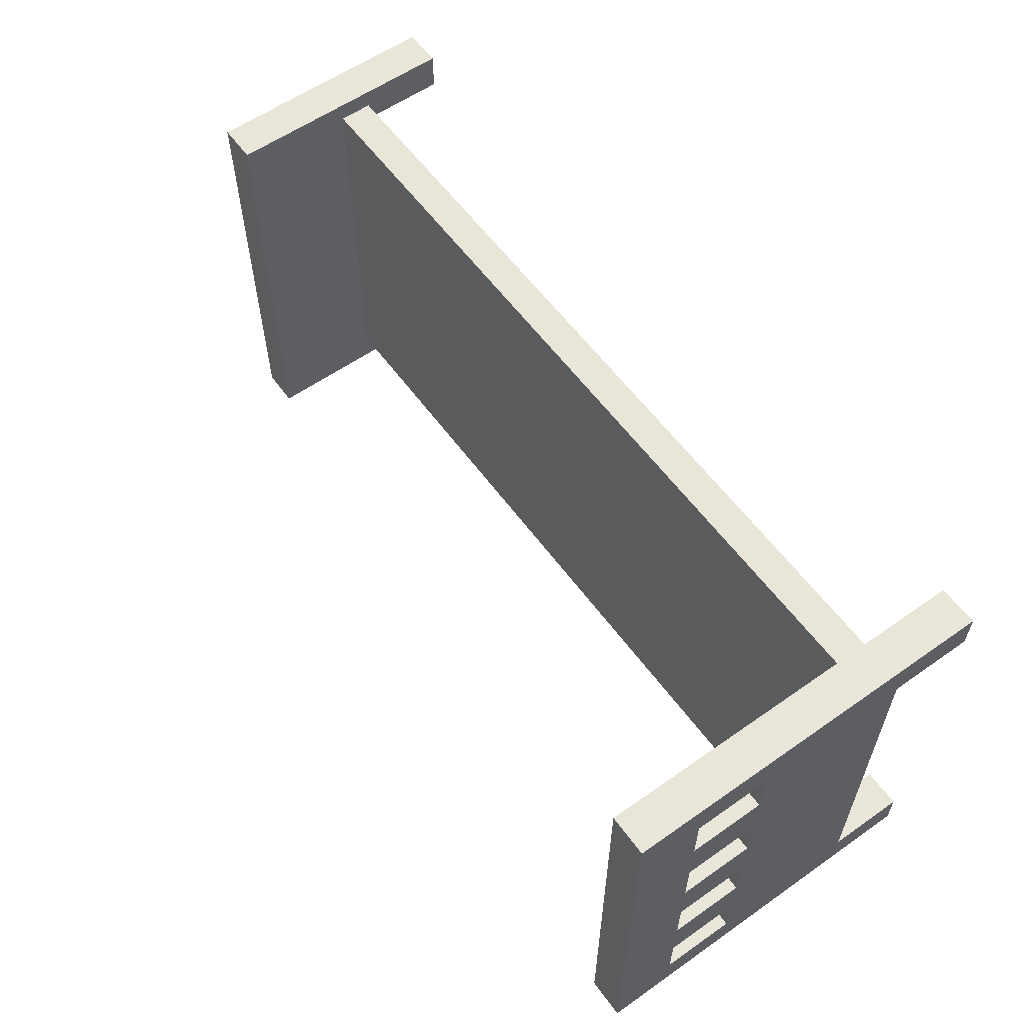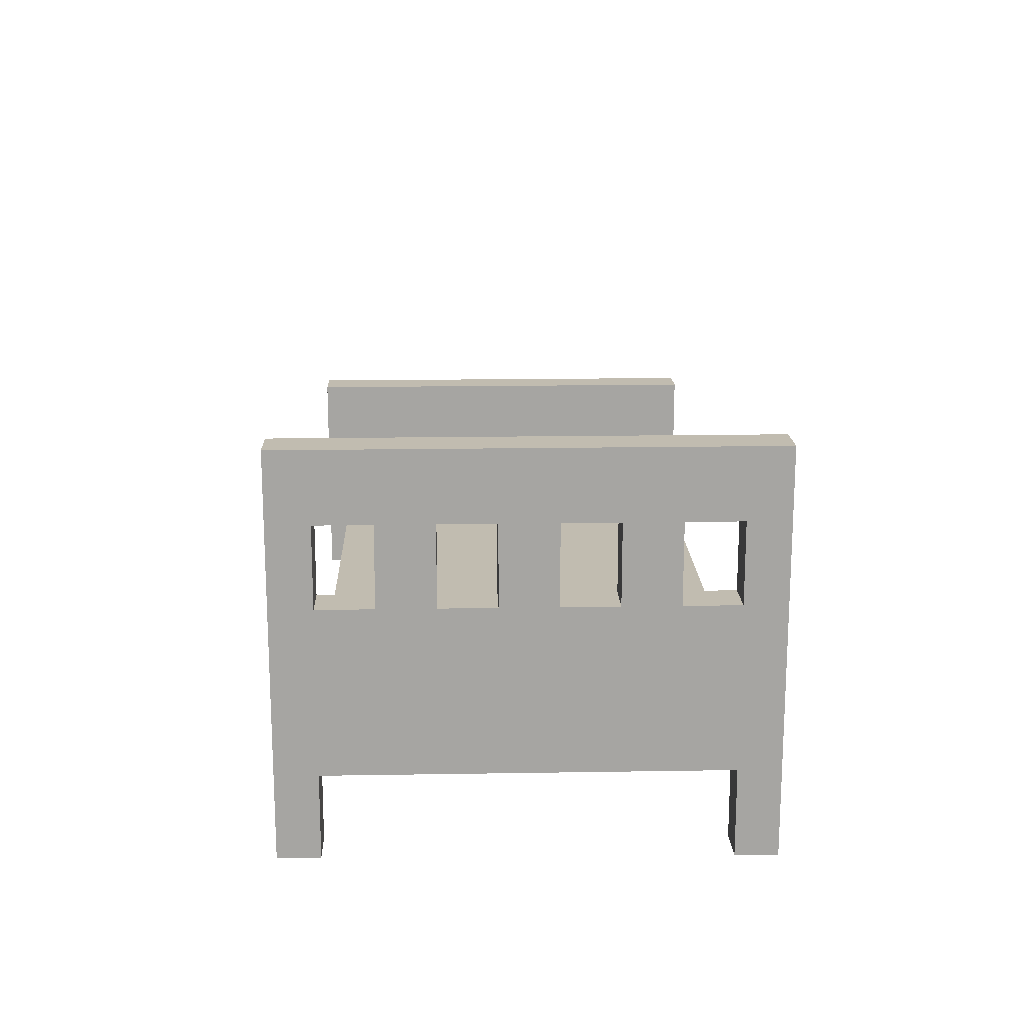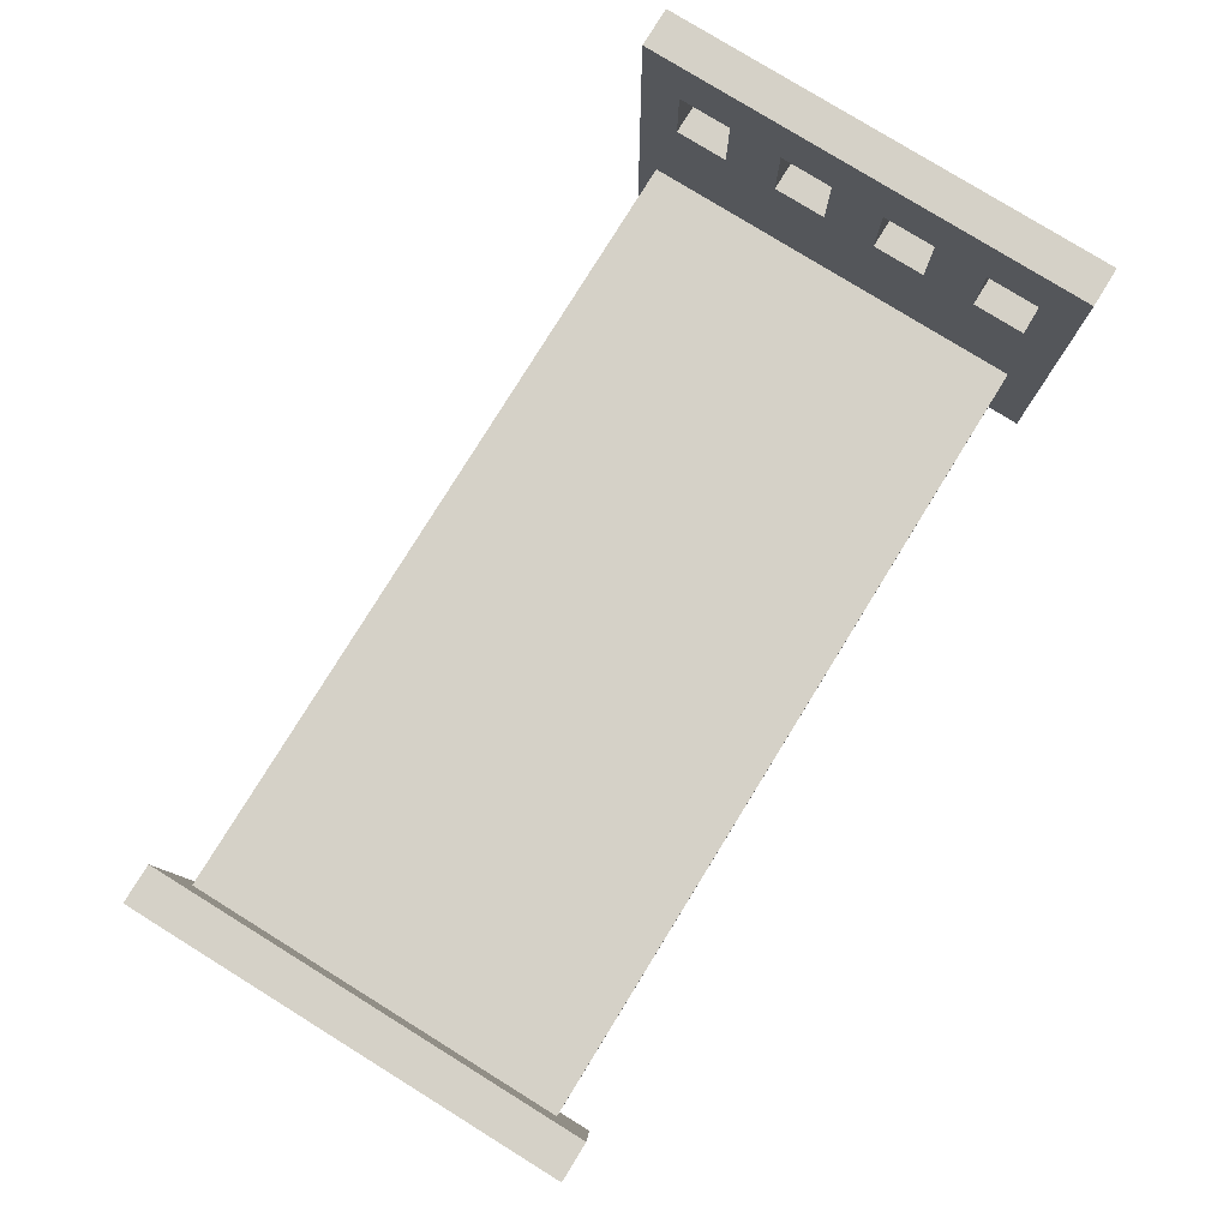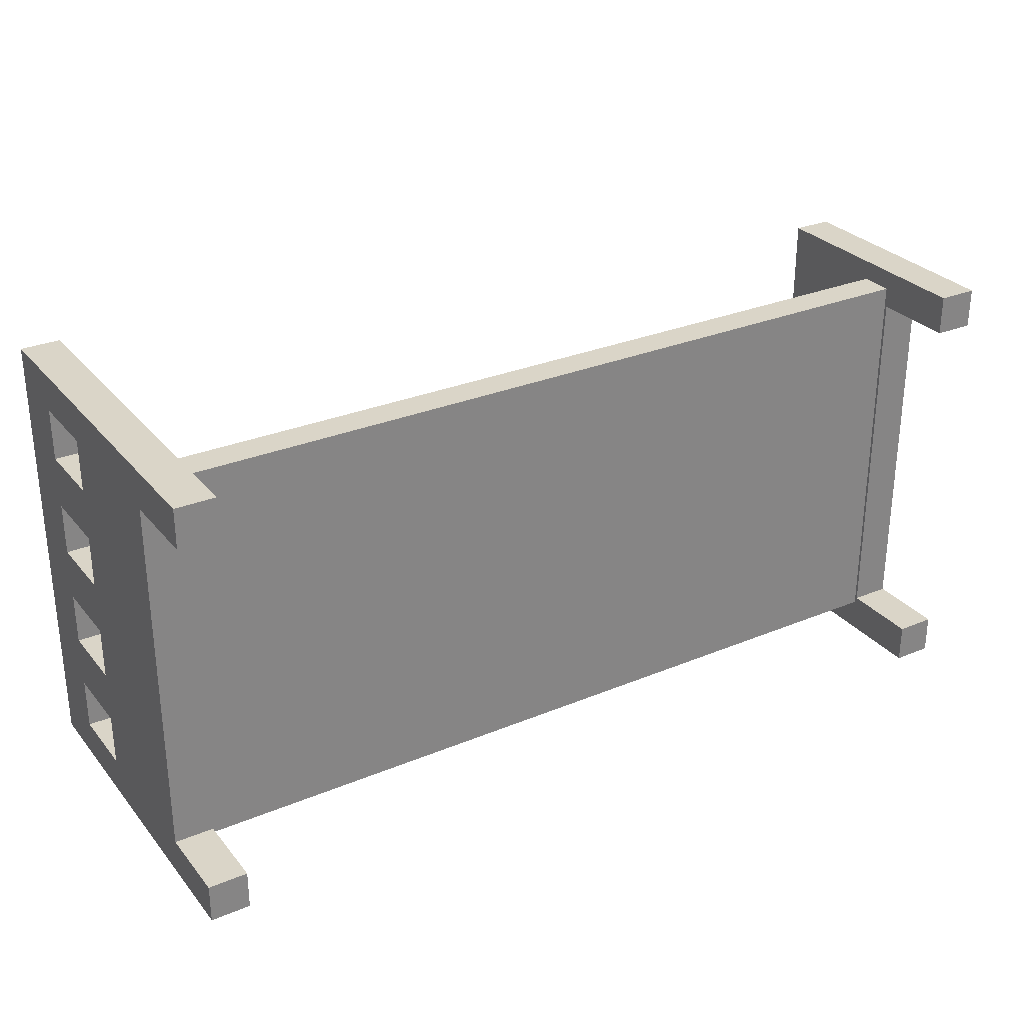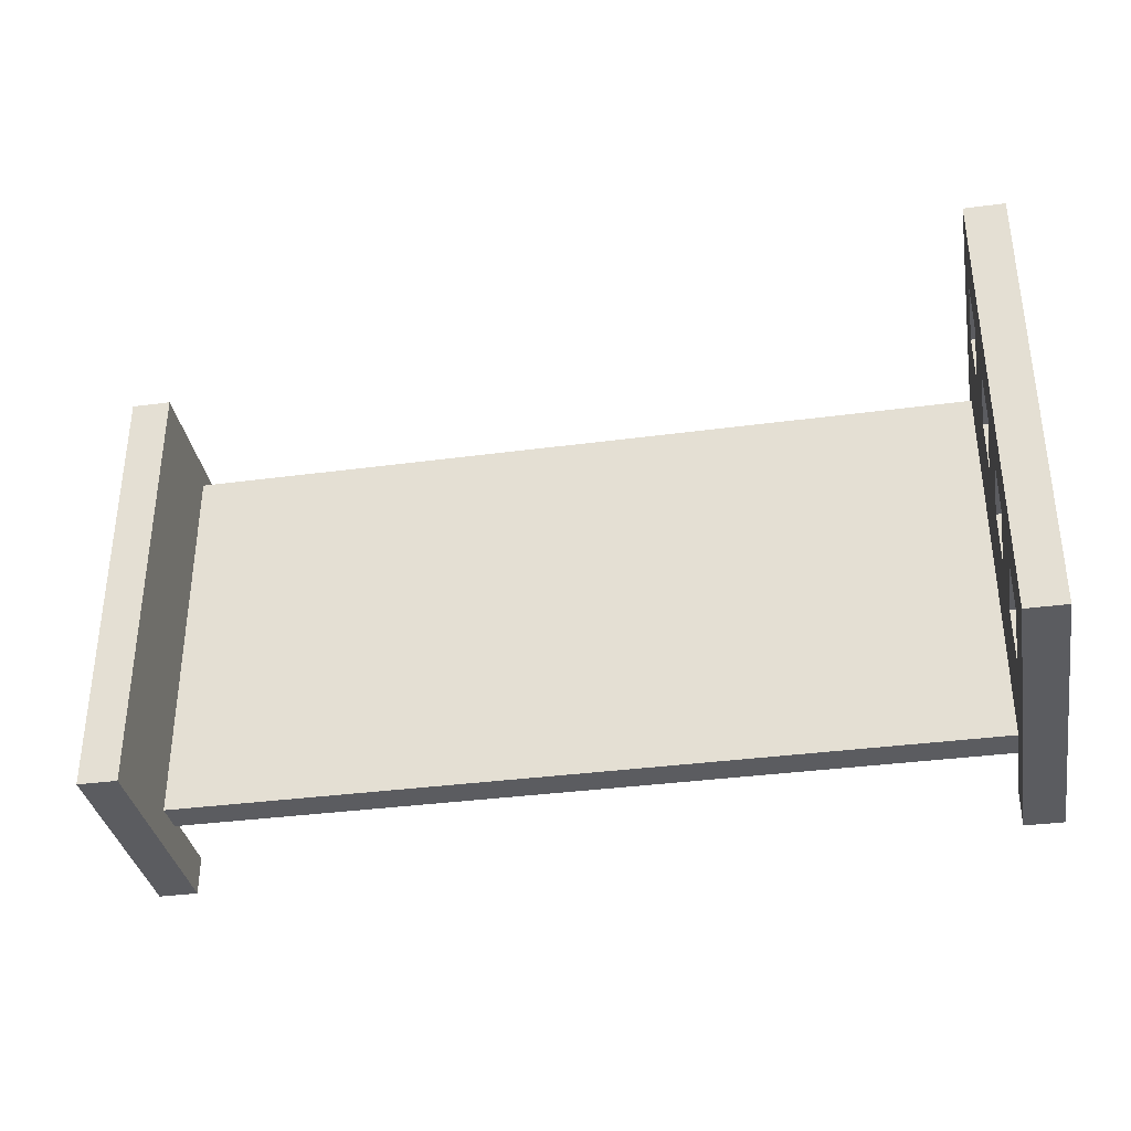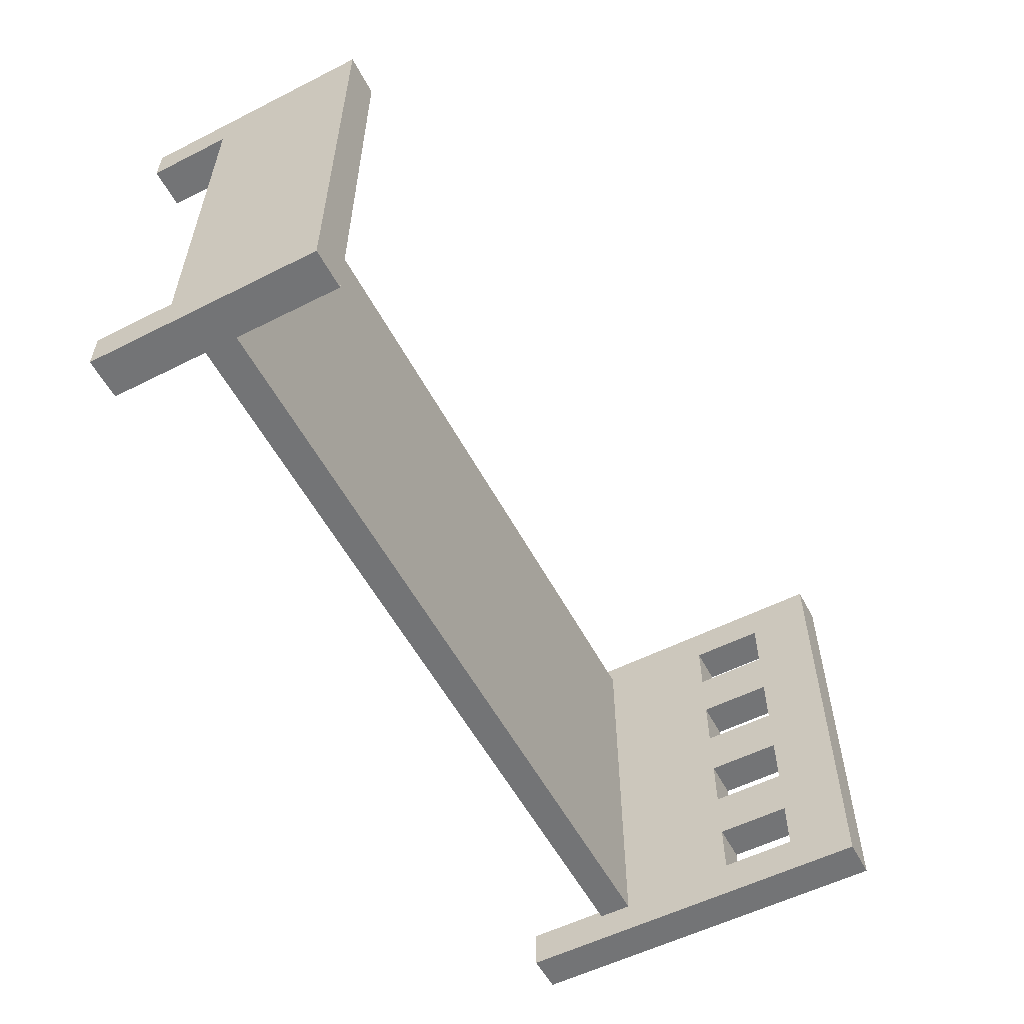
<metadata>
{"format":"obj","ext":"obj","renderer":"f3d","projection":"perspective","resolution":1024,"background":"white","views":[{"elev":58.6,"azim":-125.9,"up":"+Z"},{"elev":16.6,"azim":-91.9,"up":"+Y"},{"elev":79.5,"azim":121.7,"up":"+Y"},{"elev":29.2,"azim":-31.6,"up":"+Z"},{"elev":-35.1,"azim":-169.9,"up":"+Z"},{"elev":-56.1,"azim":117.8,"up":"+Z"}]}
</metadata>
<code>
o Bed-Bottom.001_Cube.003
v -9 1 5
v -9 1.5 5
v -9 1 -1
v -9 1.5 -1
v 4 1 5
v 4 1.5 5
v 4 1 -1
v 4 1.5 -1
g Bed-Bottom.001_Cube.003_Black
f 1 2 4 3
f 3 4 8 7
f 7 8 6 5
f 5 6 2 1
f 3 7 5 1
f 8 4 2 6
o Front_Board_Cube.008
v 3.7 -0.3 5.3
v 3.7 3.3 5.3
v 3.7 -0.3 4.7
v 3.7 3.3 4.7
v 4.3 -0.3 5.3
v 4.3 3.3 5.3
v 4.3 -0.3 4.7
v 4.3 3.3 4.7
v 3.7 0.96 5.3
v 3.7 0.96 4.7
v 4.3 0.96 4.7
v 4.3 0.96 5.3
v 3.7 3.3 -0.9
v 4.3 3.3 -0.9
v 3.7 0.96 -0.9
v 4.3 0.96 -0.9
v 3.7 3.3 -1.5
v 4.3 3.3 -1.5
v 3.7 0.96 -1.5
v 4.3 0.96 -1.5
v 3.7 -0.24 -0.9
v 4.3 -0.24 -0.9
v 3.7 -0.24 -1.5
v 4.3 -0.24 -1.5
g Front_Board_Cube.008_Black
f 17 10 12 18
f 18 12 21 23
f 19 16 14 20
f 20 14 10 17
f 11 15 13 9
f 16 12 10 14
f 13 20 17 9
f 15 19 20 13
f 11 18 19 15
f 9 17 18 11
f 22 24 28 26
f 19 18 23 24
f 12 16 22 21
f 16 19 24 22
f 27 25 26 28
f 21 22 26 25
f 23 27 31 29
f 23 21 25 27
f 30 29 31 32
f 27 28 32 31
f 24 23 29 30
f 28 24 30 32
o Back_Board_Cube.006
v -9.3 -0.3 5.3
v -9.3 3.3 5.3
v -9.3 -0.3 4.7
v -9.3 3.3 4.7
v -8.7 -0.3 5.3
v -8.7 3.3 5.3
v -8.7 -0.3 4.7
v -8.7 3.3 4.7
v -9.3 0.96 5.3
v -9.3 0.96 4.7
v -8.7 0.96 4.7
v -8.7 0.96 5.3
v -9.3 3.3 -0.9
v -8.7 3.3 -0.9
v -9.3 0.96 -0.9
v -8.7 0.96 -0.9
v -9.3 3.3 -1.5
v -8.7 3.3 -1.5
v -9.3 0.96 -1.5
v -8.7 0.96 -1.5
v -9.3 -0.24 -0.9
v -8.7 -0.24 -0.9
v -9.3 -0.24 -1.5
v -8.7 -0.24 -1.5
v -9.3 4.444 5.3
v -9.3 4.444 4.7
v -8.7 4.444 4.7
v -8.7 4.444 5.3
v -9.3 4.444 -0.9
v -8.7 4.444 -0.9
v -9.3 4.444 -1.5
v -8.7 4.444 -1.5
v -9.3 5.444 5.3
v -9.3 5.444 4.7
v -8.7 5.444 4.7
v -8.7 5.444 5.3
v -9.3 5.444 -0.9
v -8.7 5.444 -0.9
v -9.3 5.444 -1.5
v -8.7 5.444 -1.5
v -9.3 4.444 -0.1
v -9.3 4.444 0.7
v -9.3 4.444 1.5
v -9.3 4.444 2.3
v -9.3 4.444 3.1
v -9.3 4.444 3.9
v -9.3 5.444 -0.1
v -9.3 5.444 0.7
v -9.3 5.444 1.5
v -9.3 5.444 2.3
v -9.3 5.444 3.1
v -9.3 5.444 3.9
v -8.7 5.444 3.9
v -8.7 5.444 3.1
v -8.7 5.444 2.3
v -8.7 5.444 1.5
v -8.7 5.444 0.7
v -8.7 5.444 -0.1
v -8.7 4.444 3.9
v -8.7 4.444 3.1
v -8.7 4.444 2.3
v -8.7 4.444 1.5
v -8.7 4.444 0.7
v -8.7 4.444 -0.1
v -9.3 3.3 3.9
v -9.3 3.3 3.1
v -9.3 3.3 2.3
v -9.3 3.3 1.5
v -9.3 3.3 0.7
v -9.3 3.3 -0.1
v -9.3 0.96 -0.1
v -9.3 0.96 0.7
v -9.3 0.96 1.5
v -9.3 0.96 2.3
v -9.3 0.96 3.1
v -9.3 0.96 3.9
v -8.7 0.96 -0.1
v -8.7 0.96 0.7
v -8.7 0.96 1.5
v -8.7 0.96 2.3
v -8.7 0.96 3.1
v -8.7 0.96 3.9
v -8.7 3.3 3.9
v -8.7 3.3 3.1
v -8.7 3.3 2.3
v -8.7 3.3 1.5
v -8.7 3.3 0.7
v -8.7 3.3 -0.1
g Back_Board_Cube.006_Black
f 41 34 36 42
f 103 102 45 47
f 43 40 38 44
f 44 38 34 41
f 35 39 37 33
f 49 45 61 63
f 37 44 41 33
f 39 43 44 37
f 35 42 43 39
f 33 41 42 35
f 46 48 52 50
f 109 103 47 48
f 102 120 46 45
f 120 109 48 46
f 51 49 50 52
f 40 36 58 59
f 47 51 55 53
f 47 45 49 51
f 54 53 55 56
f 51 52 56 55
f 48 47 53 54
f 52 48 54 56
f 64 63 71 72
f 63 61 69 71
f 38 40 59 60
f 50 49 63 64
f 36 34 57 58
f 46 50 64 62
f 34 38 60 57
f 45 46 62 61
f 67 66 65 68
f 69 70 72 71
f 57 60 68 65
f 84 78 58 66
f 62 64 72 70
f 90 70 69 79
f 60 59 67 68
f 58 57 65 66
f 96 62 70 90
f 96 73 61 62
f 59 58 78 91
f 92 91 115 116
f 92 77 76 93
f 78 97 115 91
f 94 75 74 95
f 77 98 97 78
f 59 91 85 67
f 91 92 86 85
f 92 93 87 86
f 93 94 88 87
f 94 95 89 88
f 95 96 90 89
f 67 85 84 66
f 85 86 83 84
f 86 87 82 83
f 87 88 81 82
f 88 89 80 81
f 89 90 79 80
f 69 61 73 79
f 79 73 74 80
f 80 74 75 81
f 81 75 76 82
f 82 76 77 83
f 83 77 78 84
f 40 43 114 115
f 115 114 113 116
f 116 113 112 117
f 117 112 111 118
f 118 111 110 119
f 119 110 109 120
f 36 40 115 97
f 98 116 117 99
f 100 118 119 101
f 43 42 108 114
f 114 108 107 113
f 113 107 106 112
f 112 106 105 111
f 111 105 104 110
f 110 104 103 109
f 42 36 97 108
f 108 97 98 107
f 107 98 99 106
f 106 99 100 105
f 105 100 101 104
f 104 101 102 103
f 77 92 116 98
f 76 99 117 93
f 75 100 99 76
f 75 94 118 100
f 94 93 117 118
f 74 101 119 95
f 73 102 101 74
f 73 96 120 102
f 96 95 119 120

</code>
